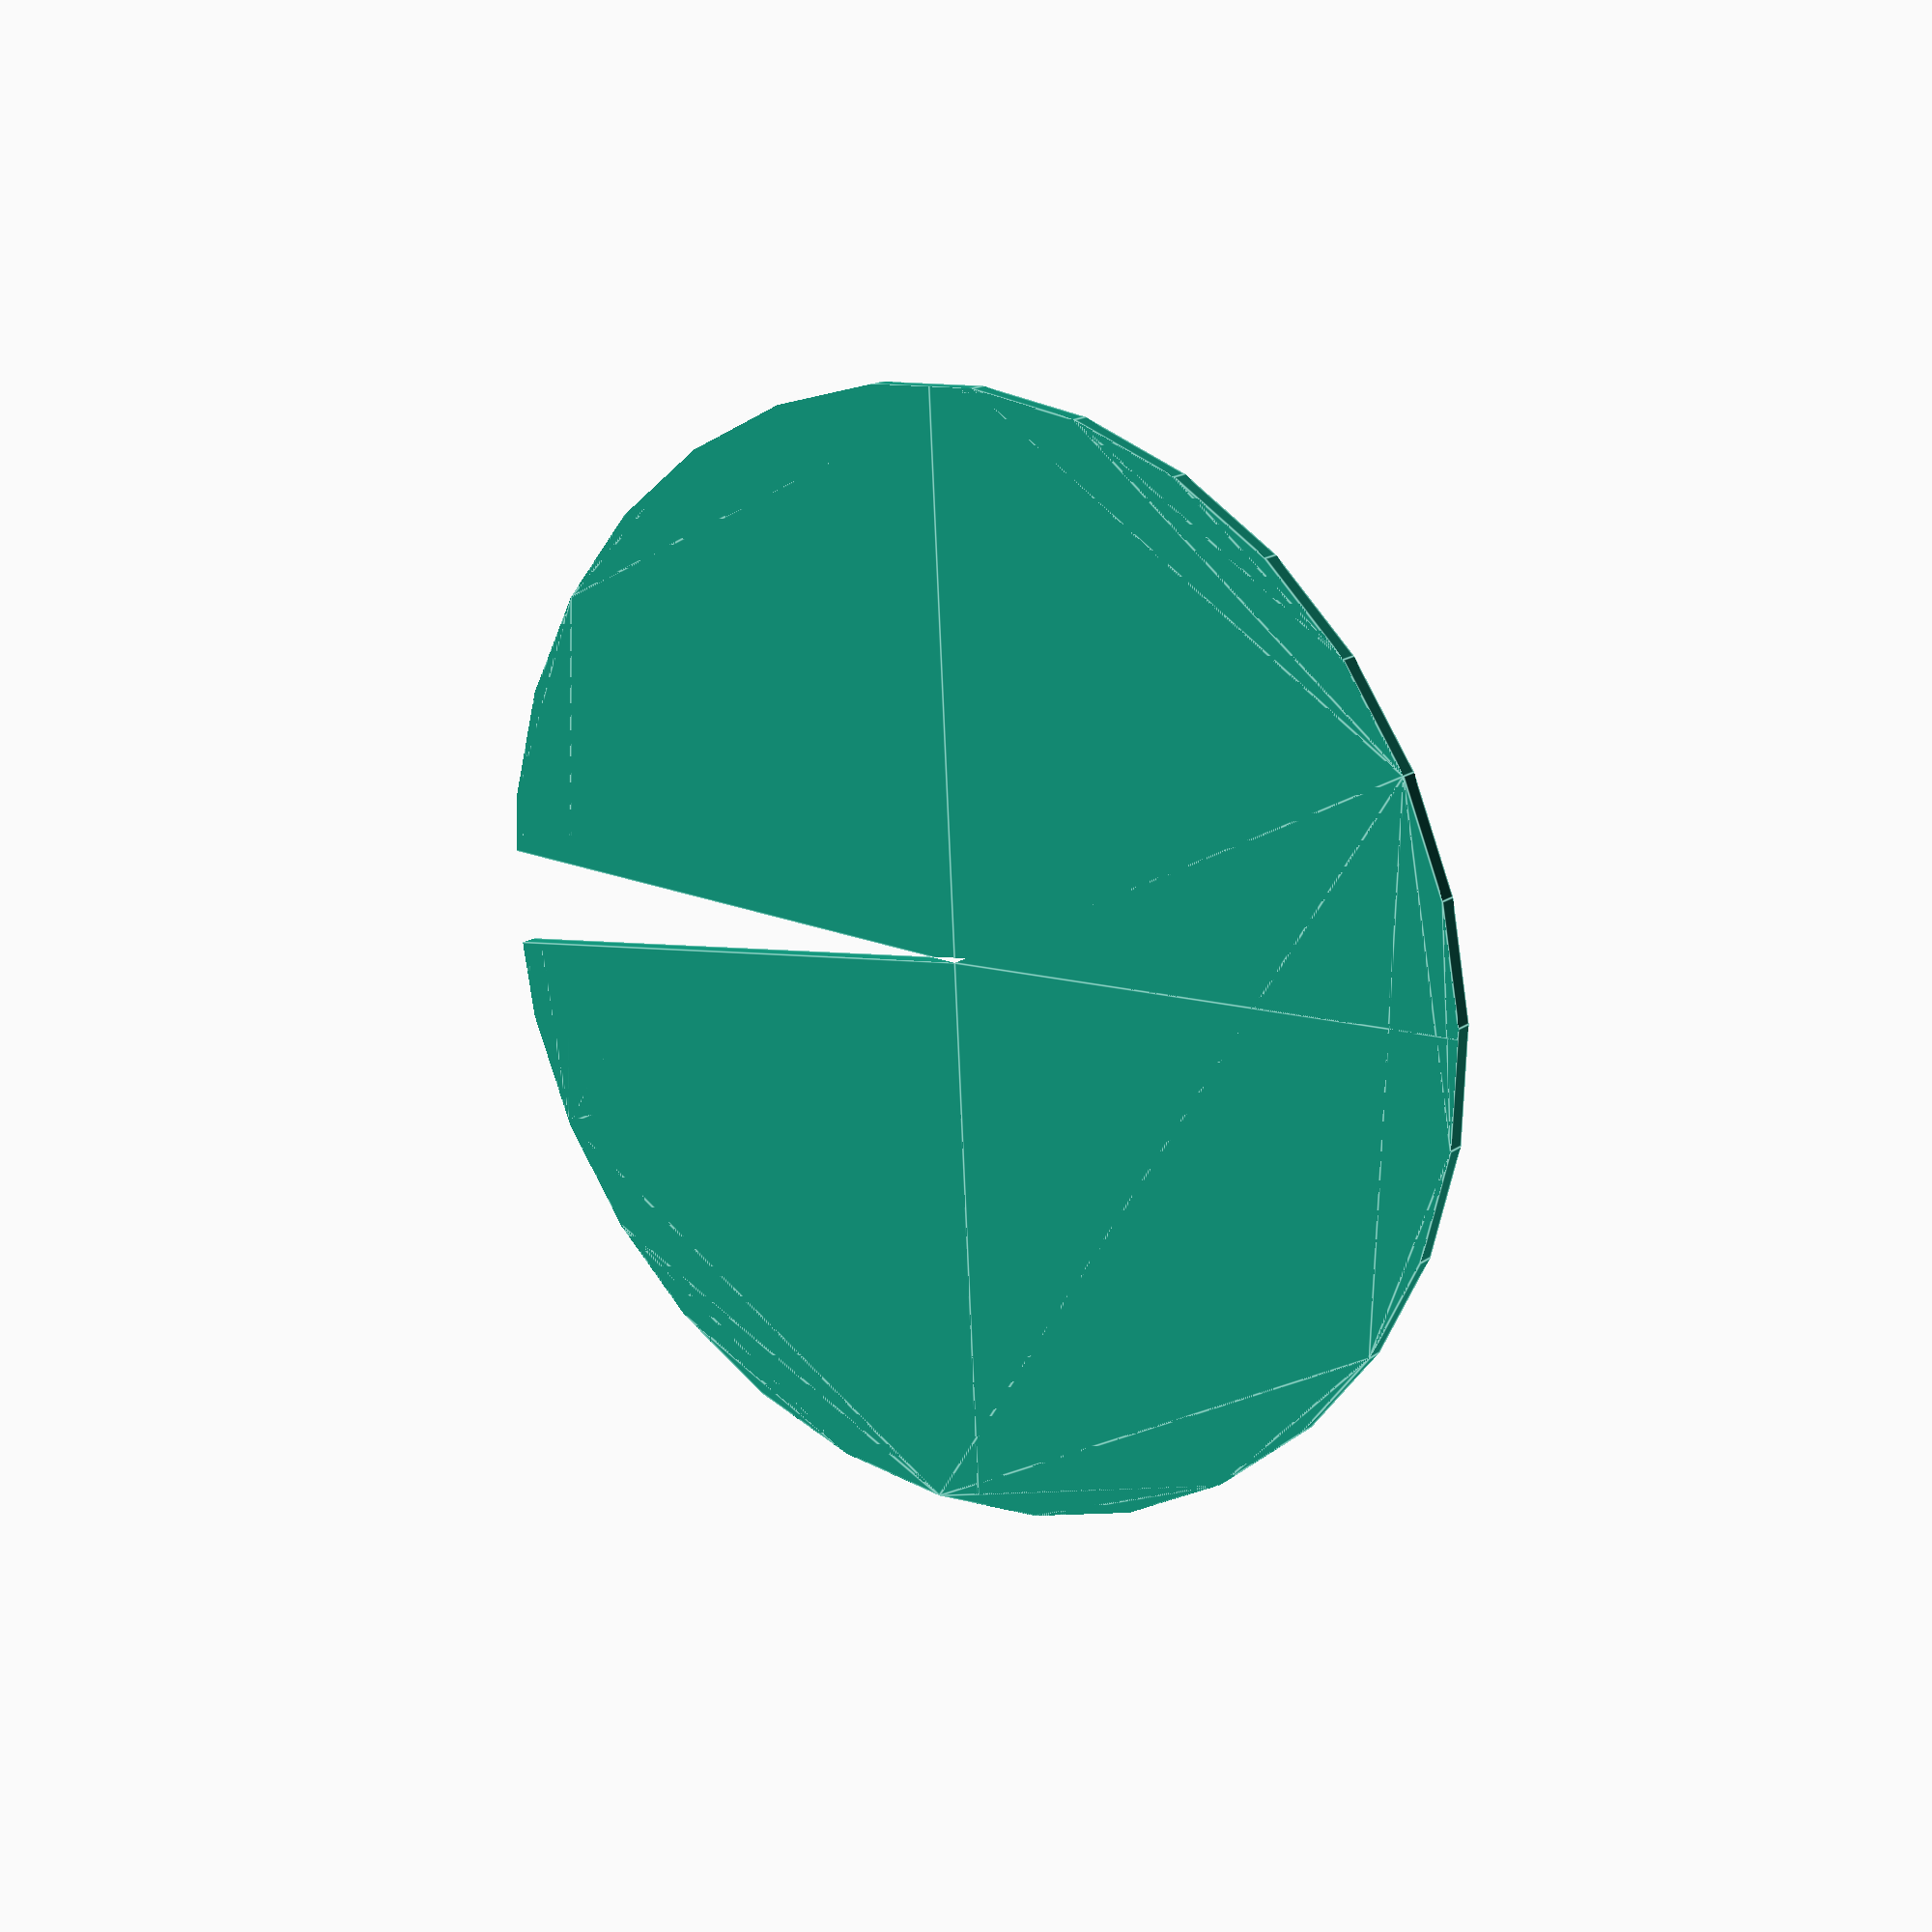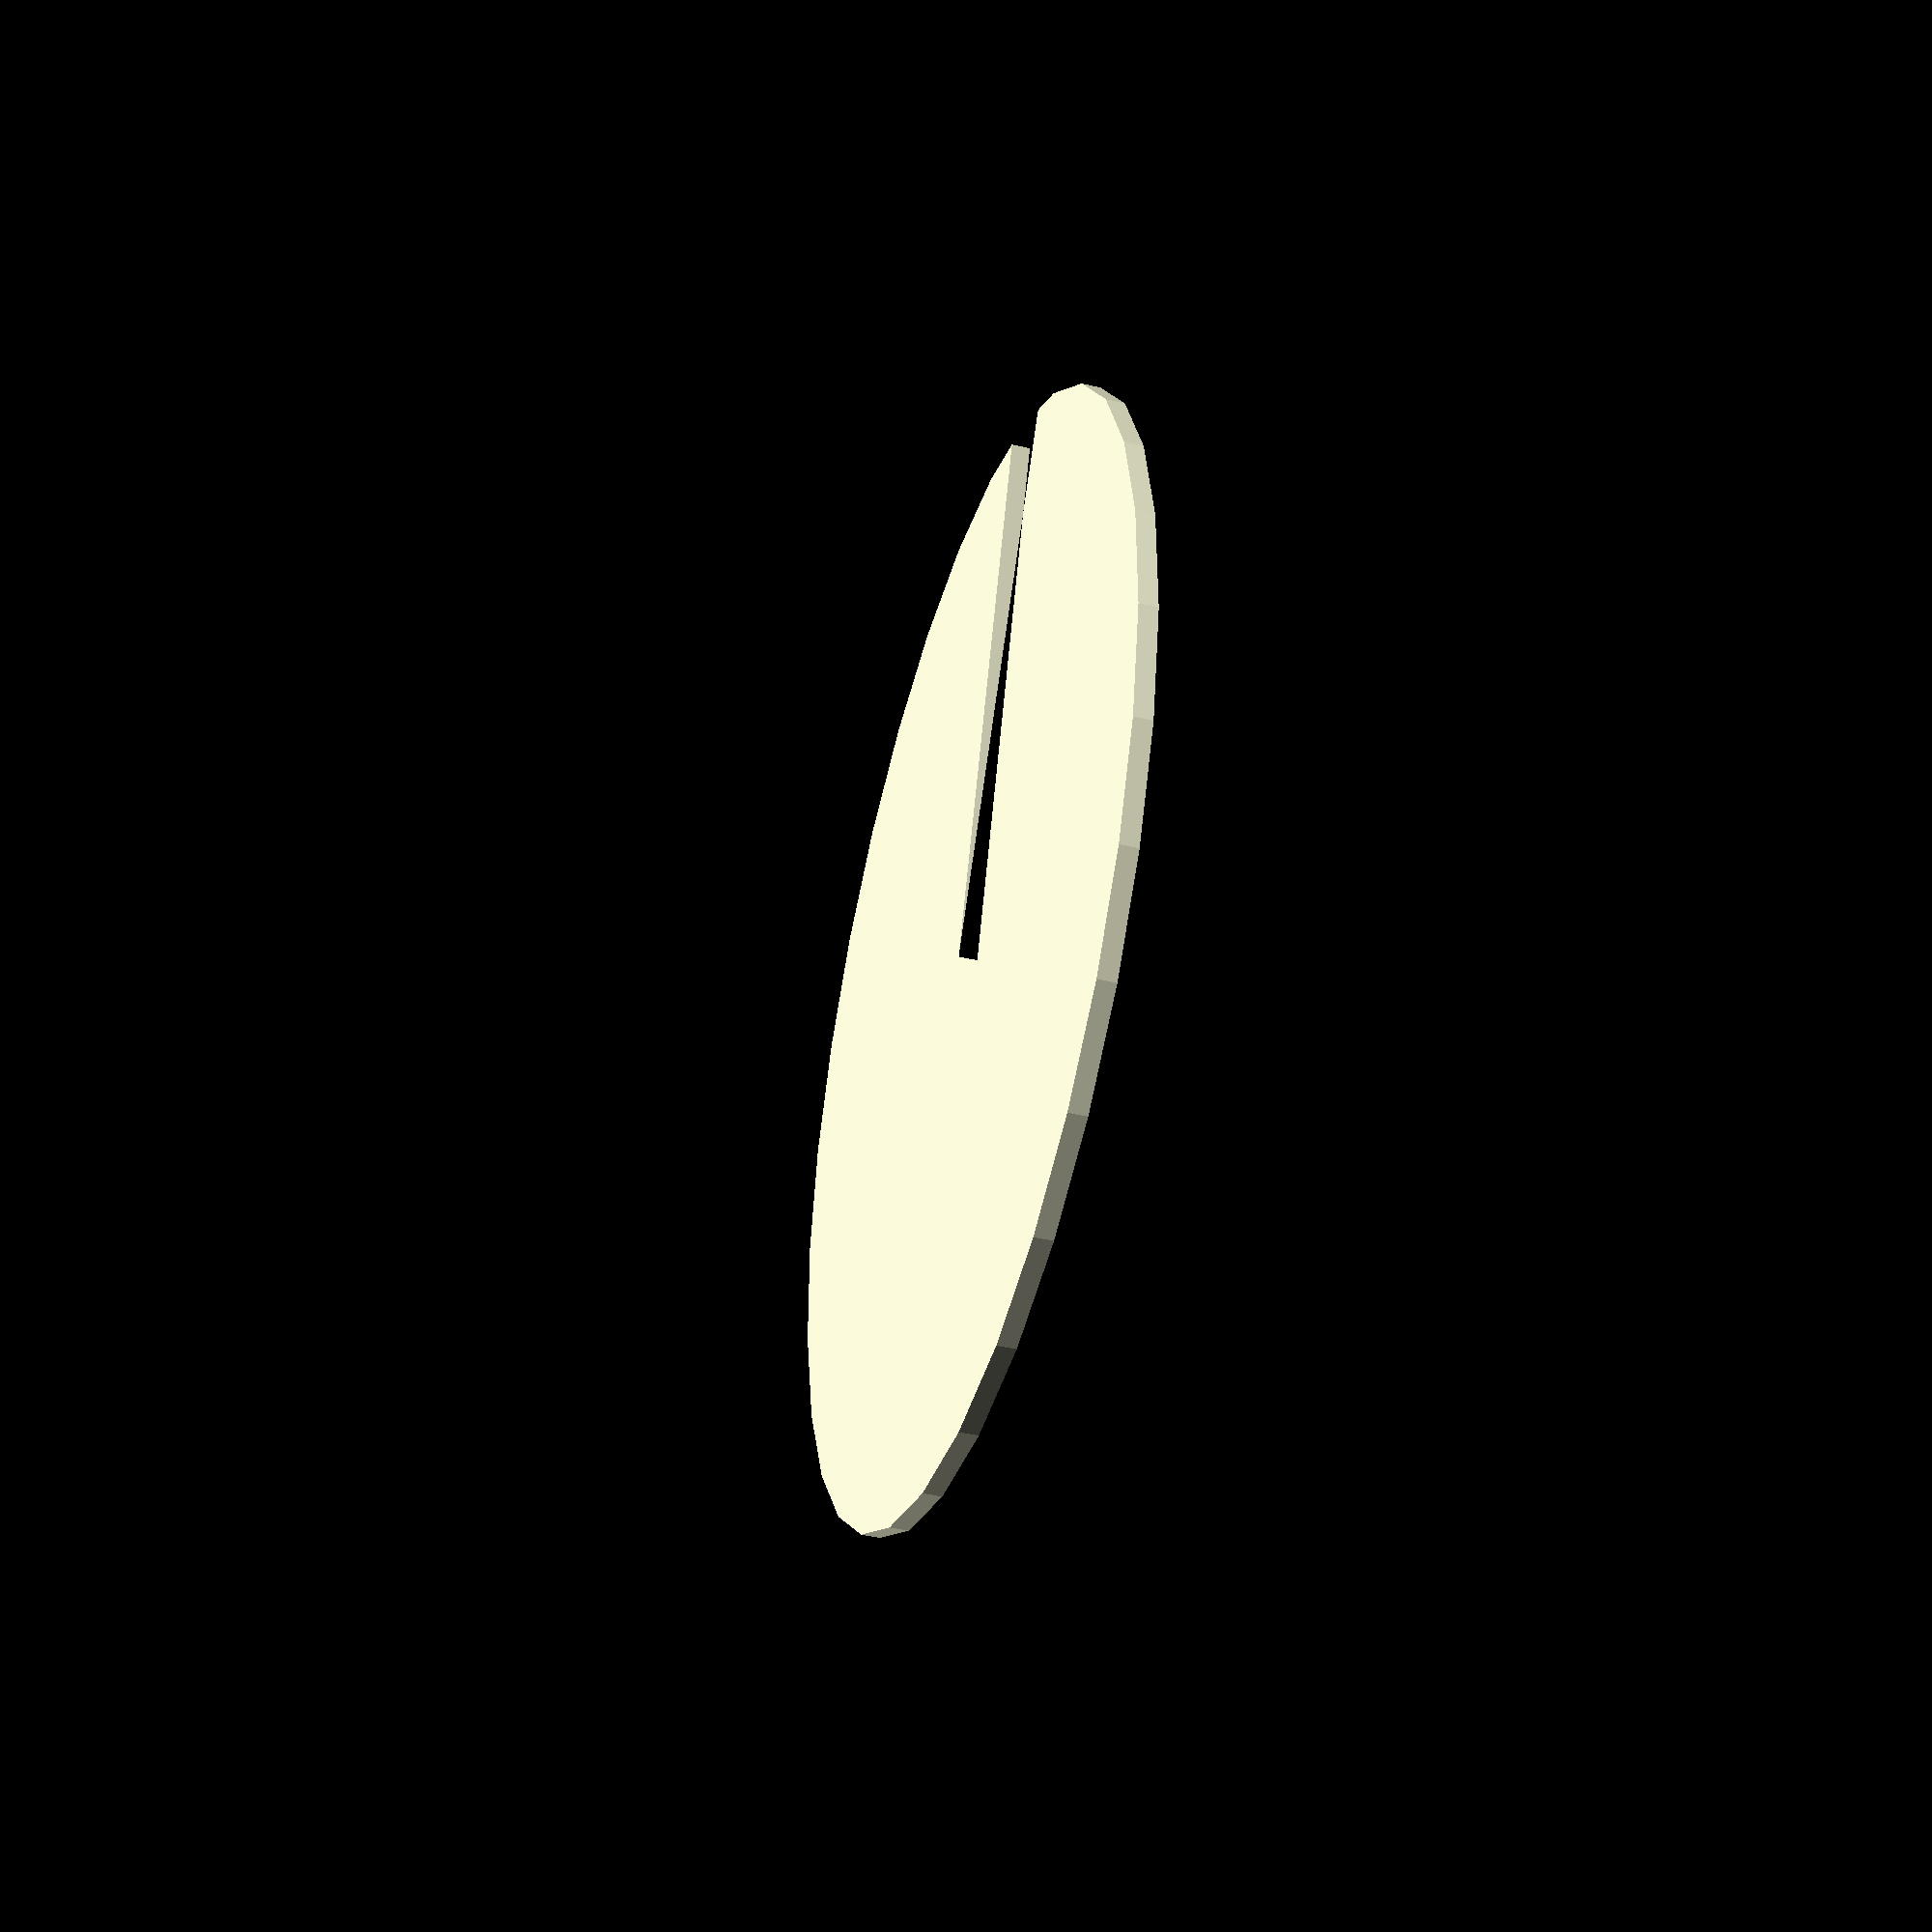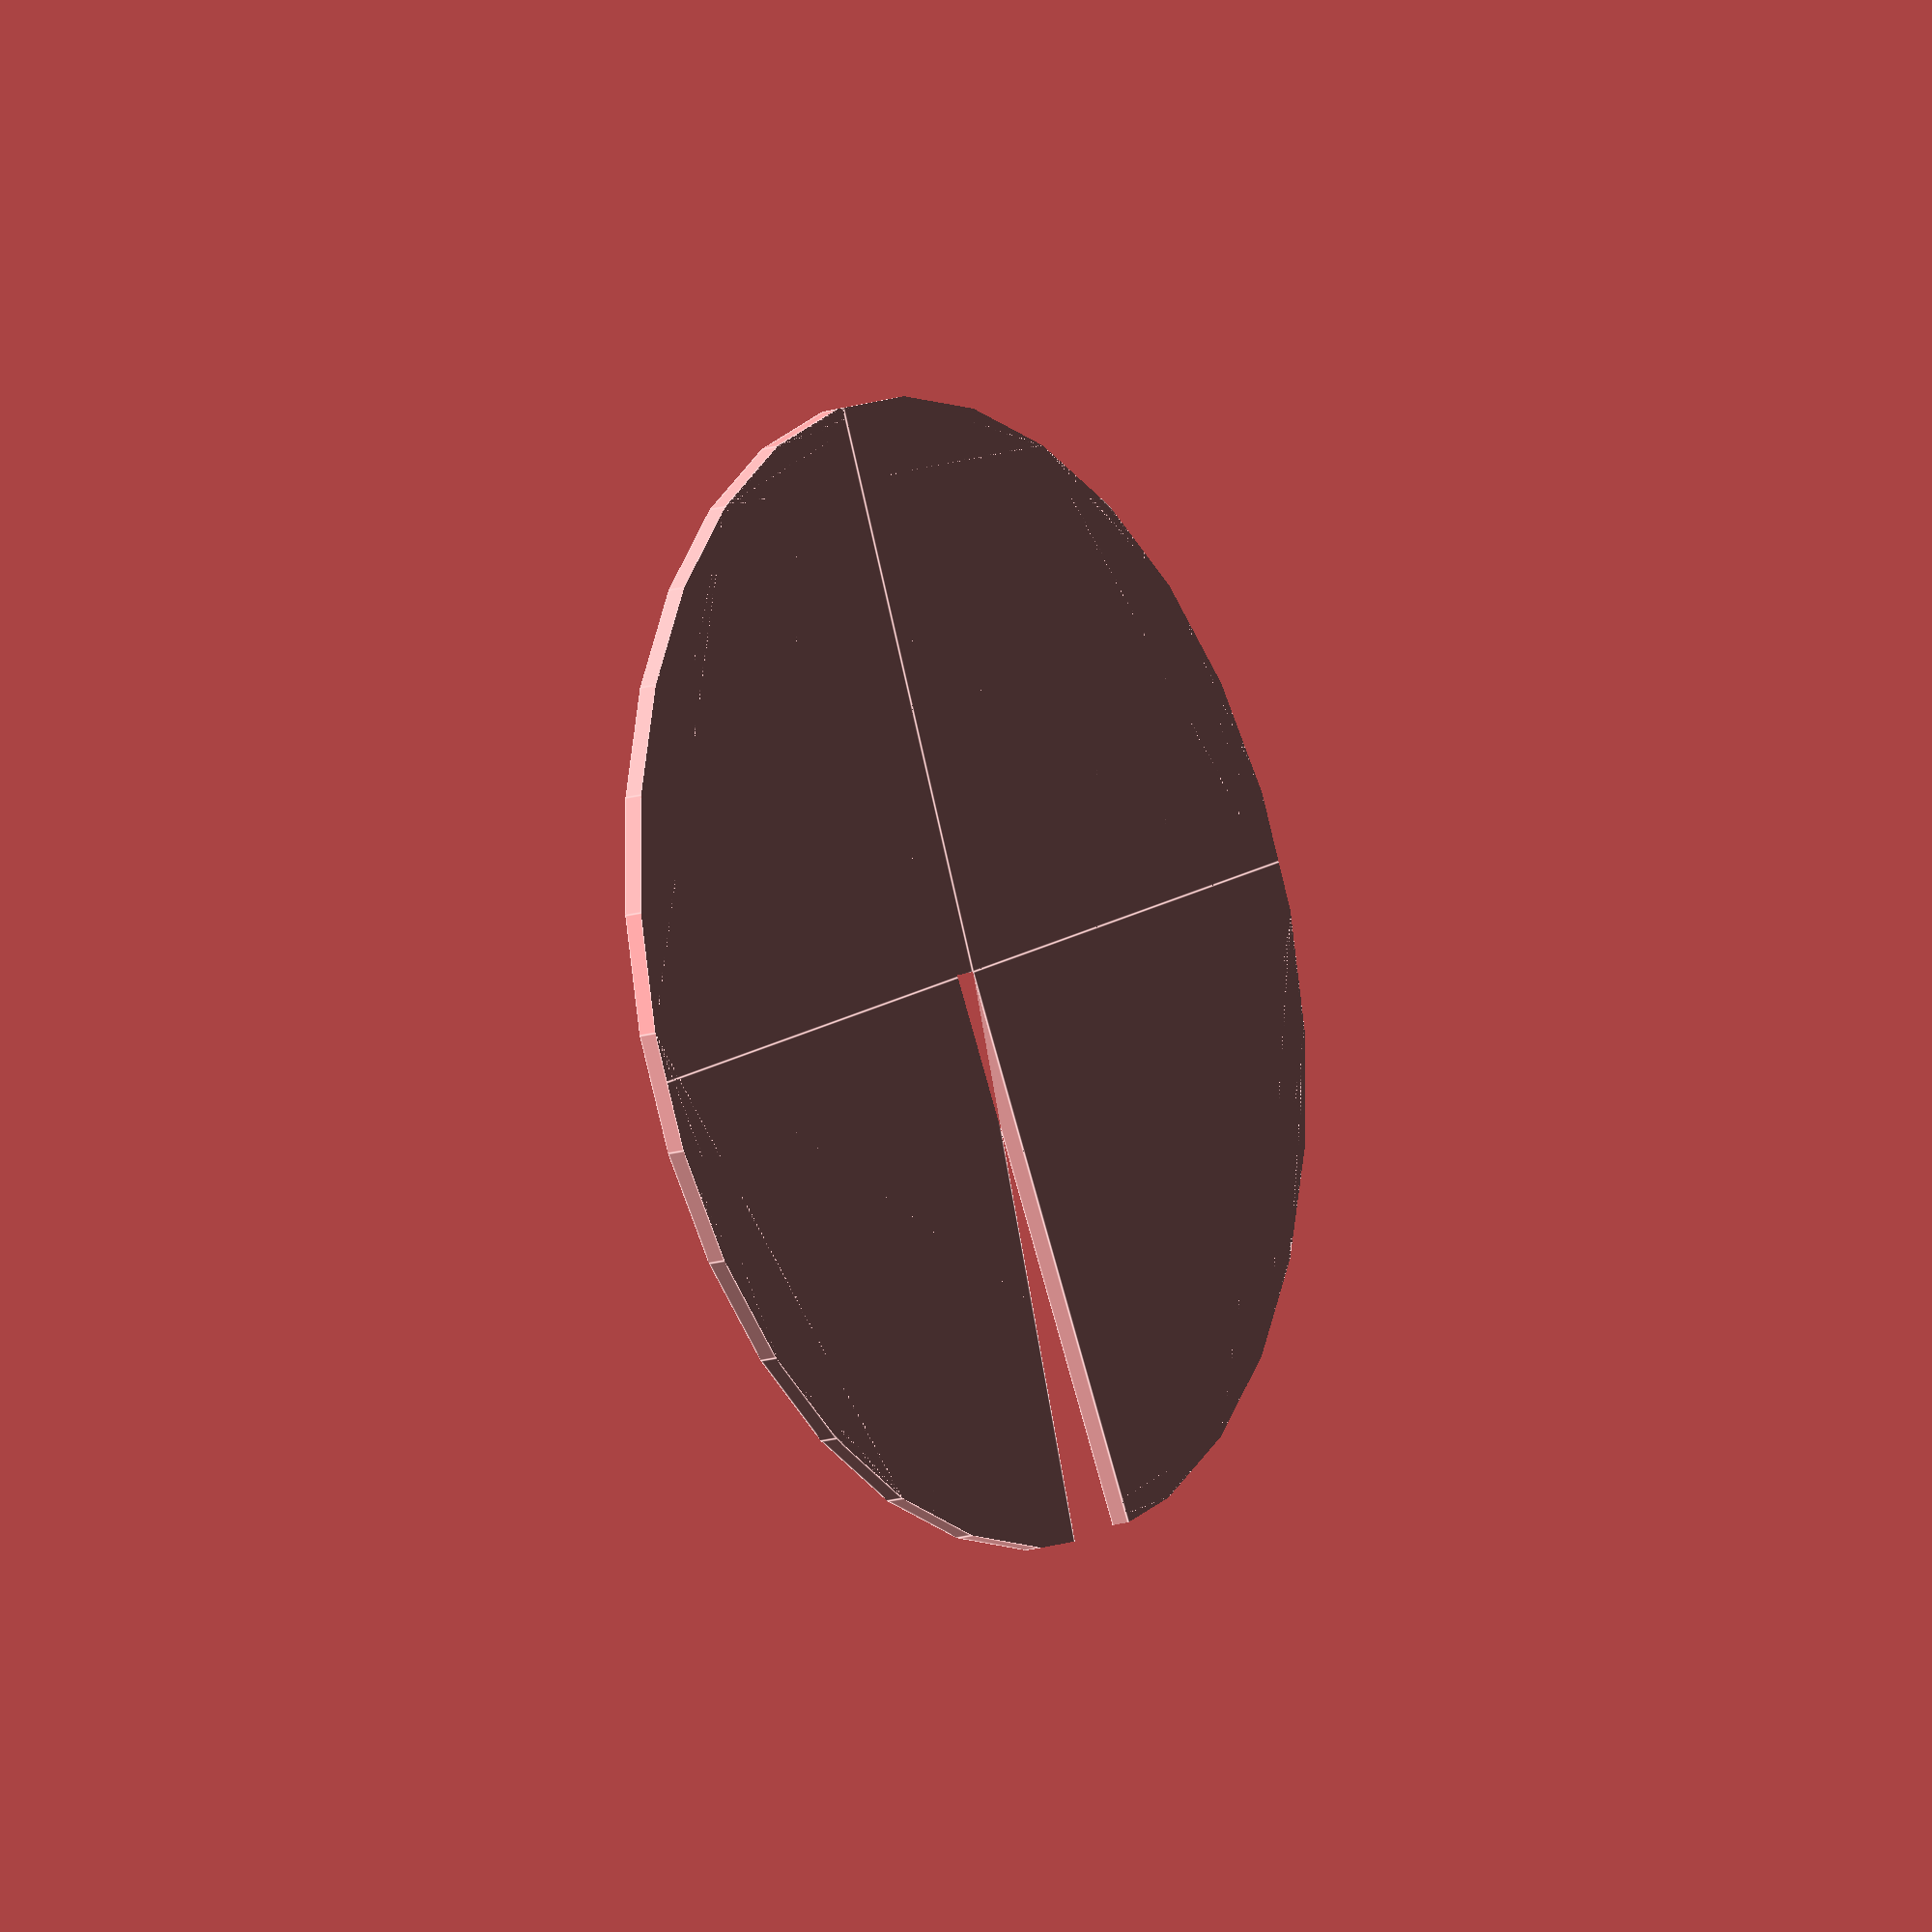
<openscad>
// Unit of length: Unit.MM
intersection()
{
   circle(r = 30.0);
   polygon(points = [[0.0, 0.0], [33.9268, -19.5876], [24.3429, 34.7653], [-34.7653, 24.3429], [-24.3429, -34.7653], [30.01, -25.1814]], convexity = 2);
}

</openscad>
<views>
elev=162.9 azim=148.0 roll=323.9 proj=p view=edges
elev=40.9 azim=210.2 roll=253.6 proj=p view=wireframe
elev=14.3 azim=77.9 roll=125.0 proj=o view=edges
</views>
